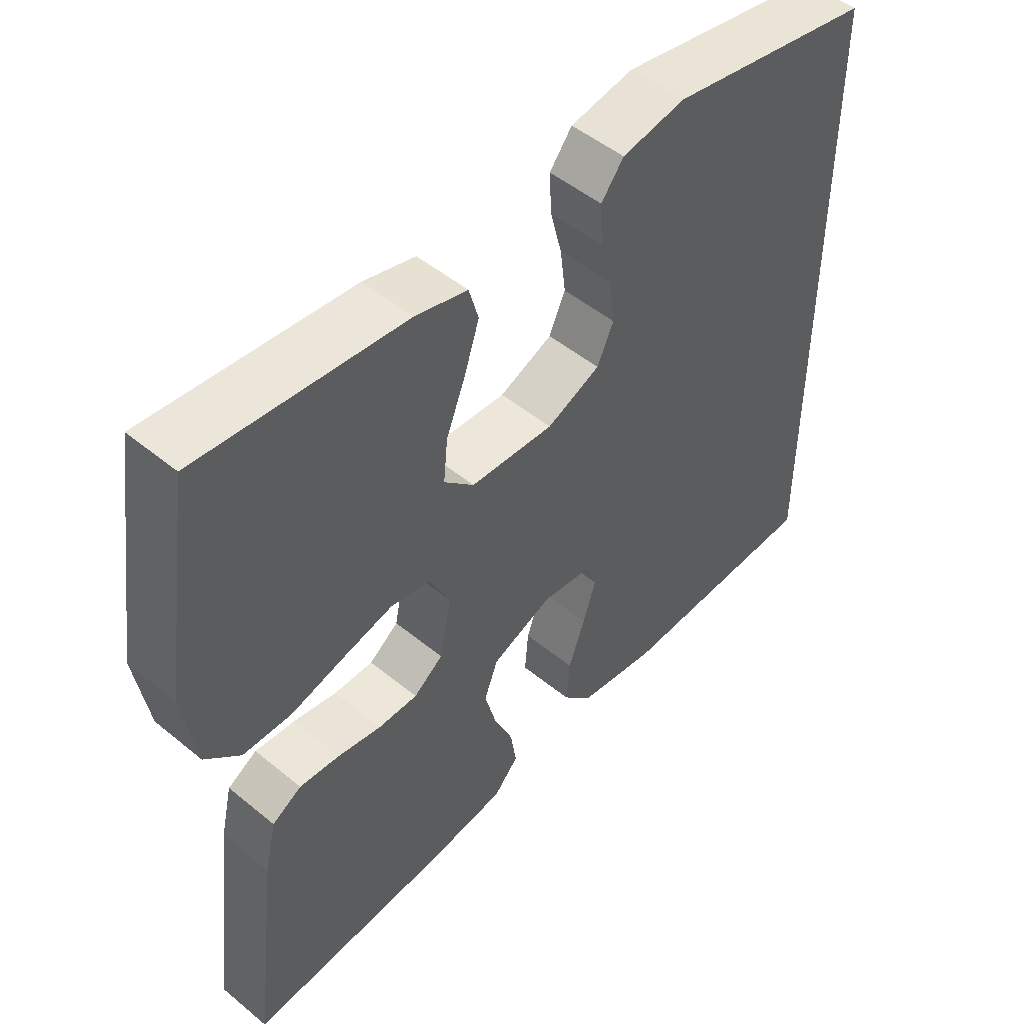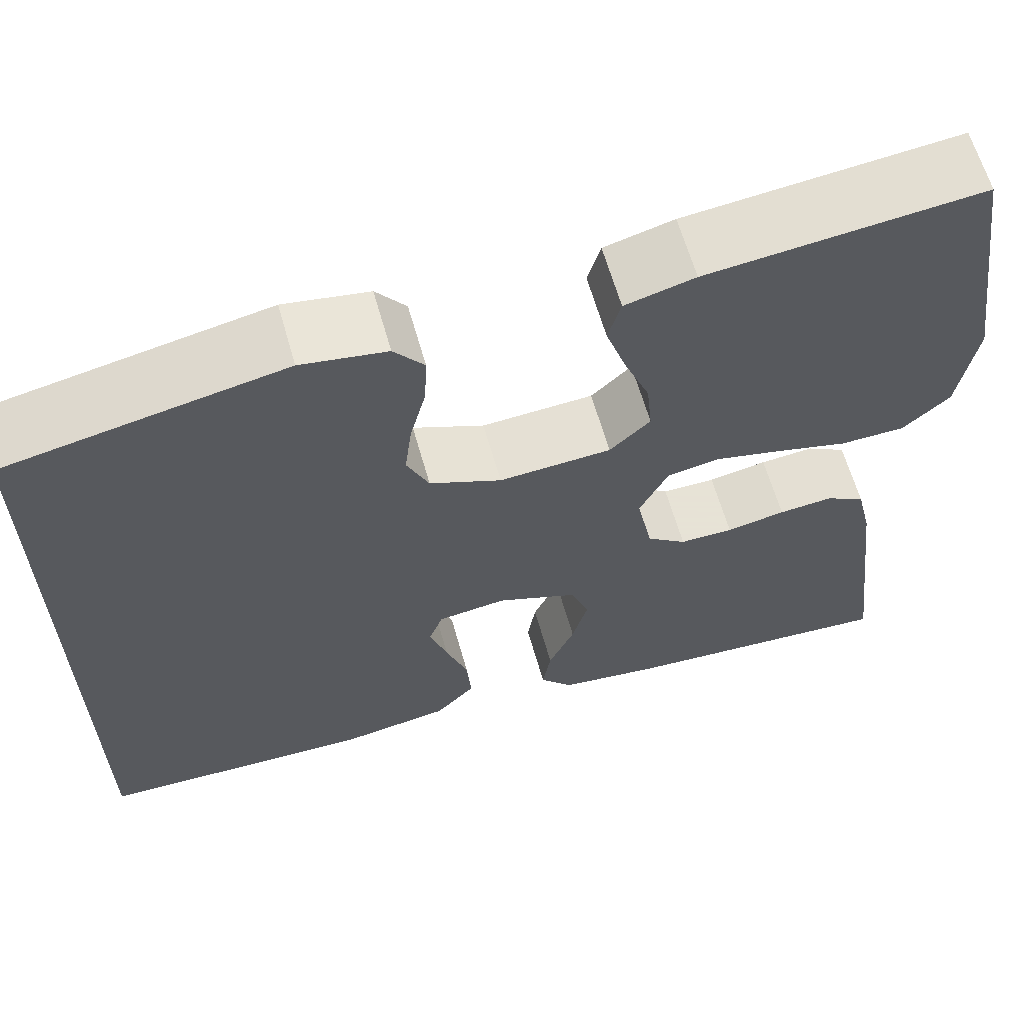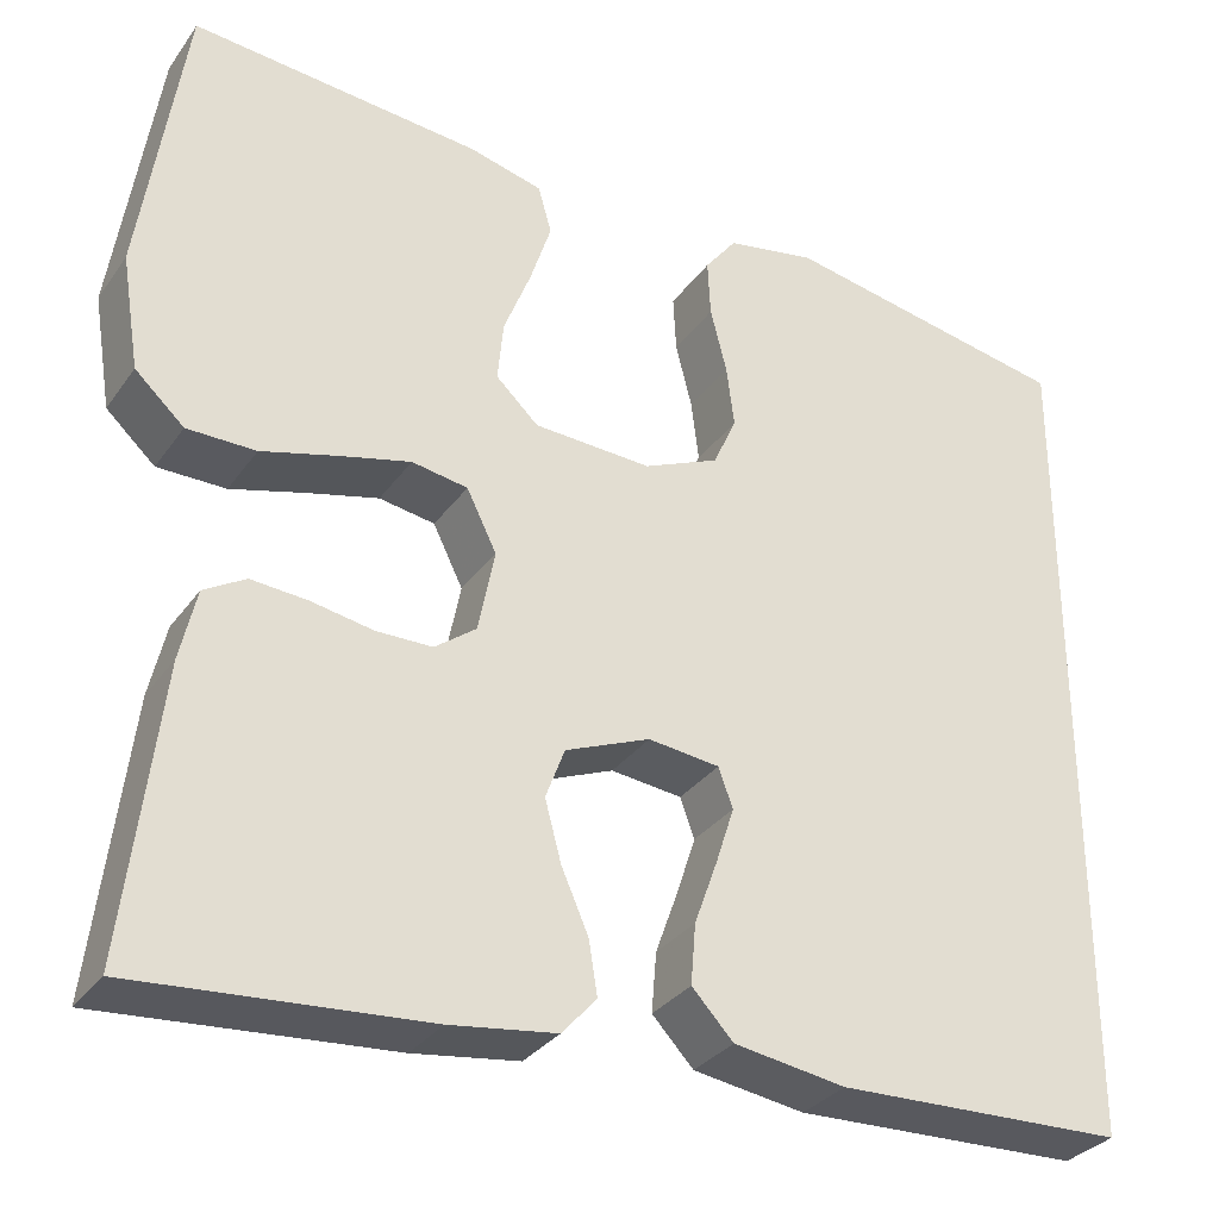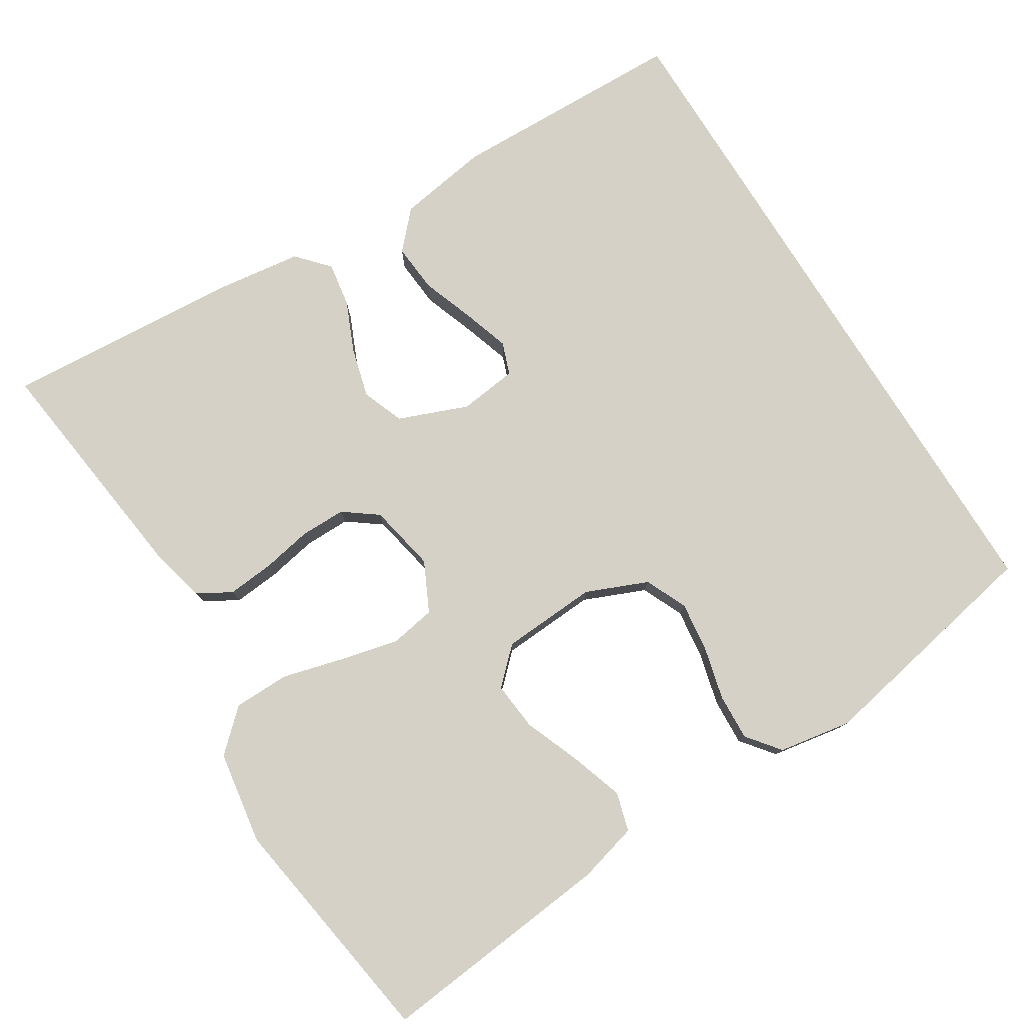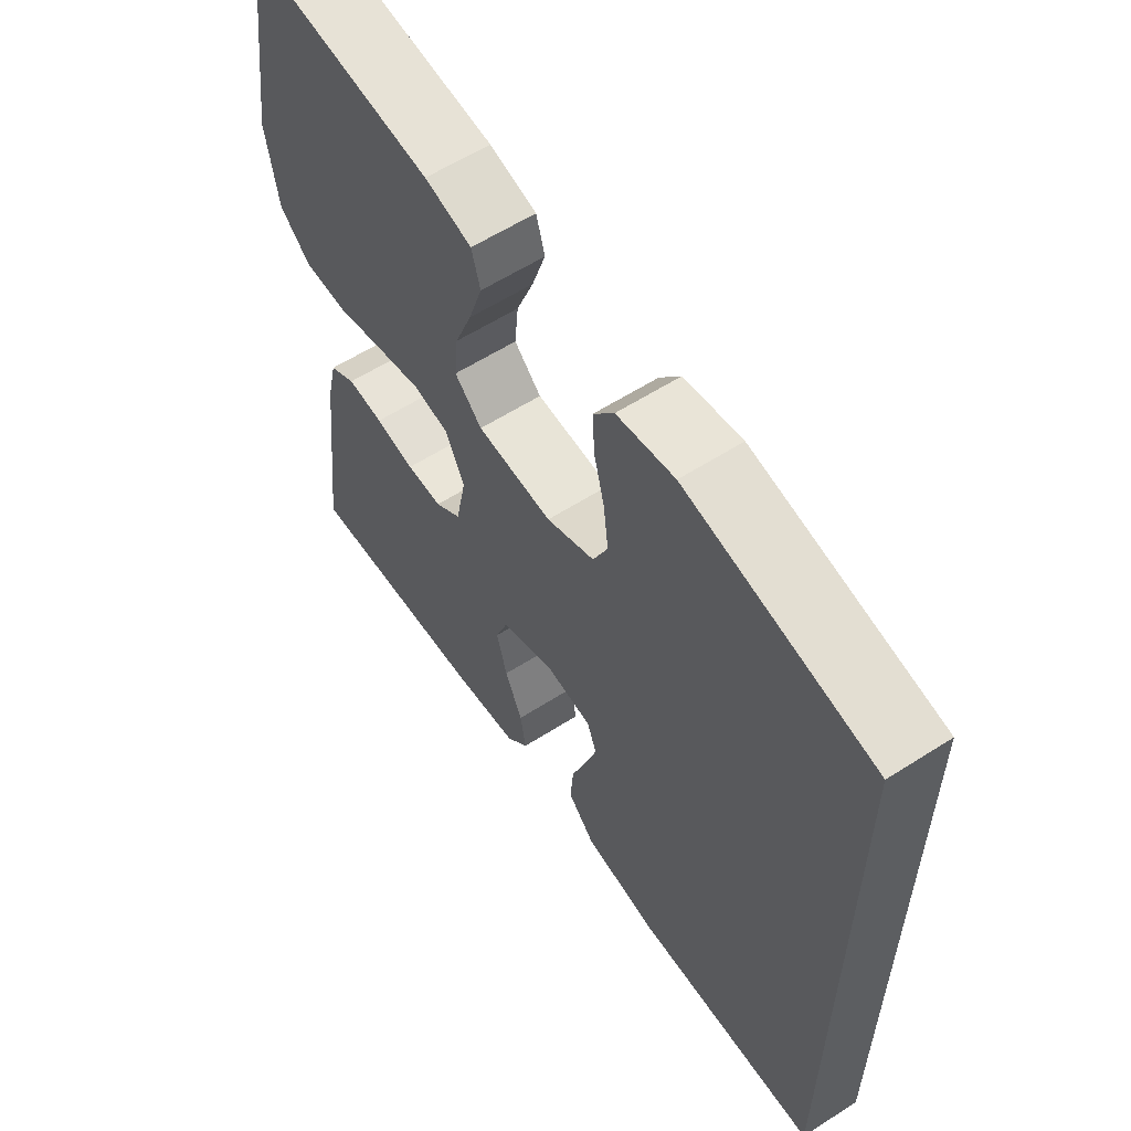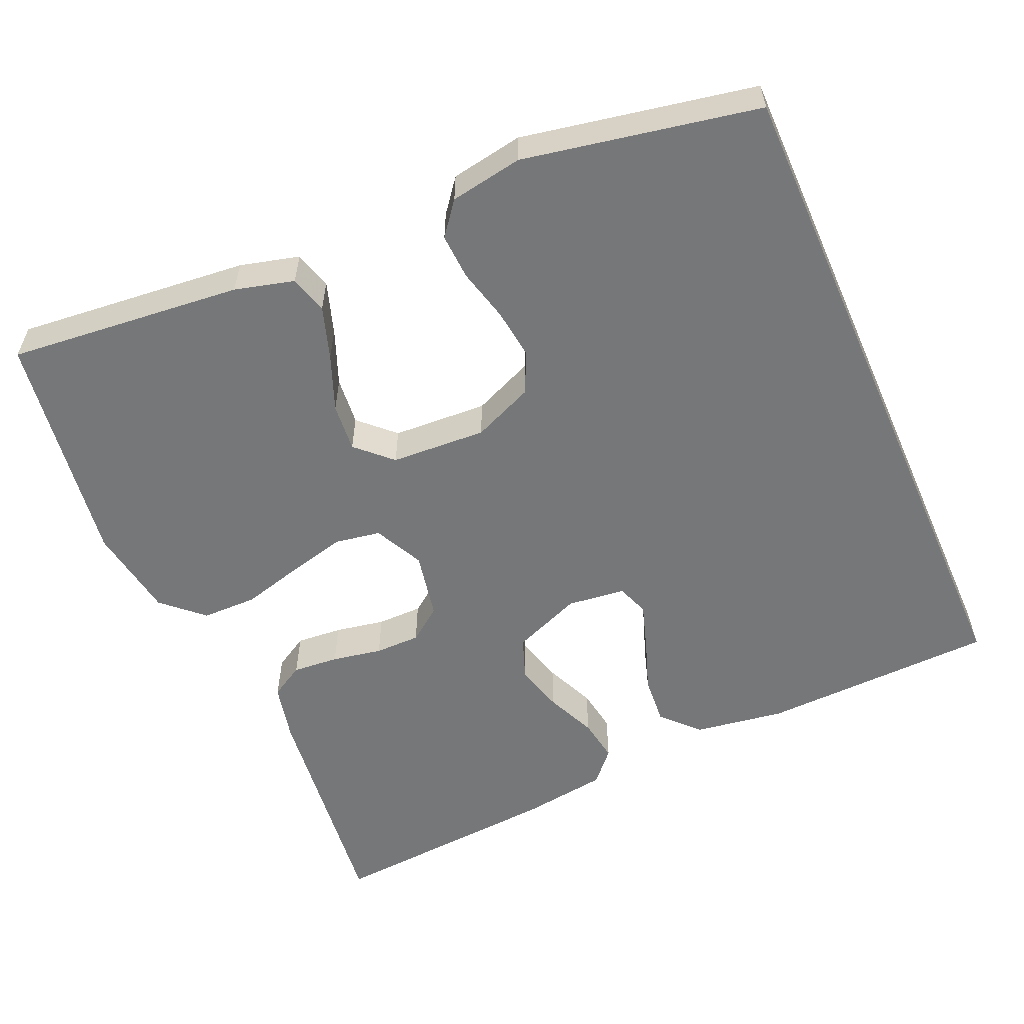
<metadata>
{"format":"obj","ext":"obj","renderer":"f3d","projection":"perspective","resolution":1024,"background":"white","views":[{"elev":49.7,"azim":-47.8,"up":"+Z"},{"elev":62.8,"azim":164.2,"up":"+Z"},{"elev":-31.4,"azim":-29.3,"up":"+Z"},{"elev":78.8,"azim":-32.1,"up":"+Y"},{"elev":59.3,"azim":56.6,"up":"+Z"},{"elev":-57.0,"azim":23.8,"up":"+Y"}]}
</metadata>
<code>
v -0.5 0.07 -0.5
v -0.464 0.07 -0.2
v -0.447 0.07 -0.126
v -0.404 0.07 -0.101
v -0.345 0.07 -0.106
v -0.281 0.07 -0.118
v -0.223 0.07 -0.118
v -0.18 0.07 -0.086
v -0.163 0.07 0
v -0.194 0.07 0.063
v -0.252 0.07 0.073
v -0.326 0.07 0.055
v -0.404 0.07 0.034
v -0.475 0.07 0.035
v -0.526 0.07 0.082
v -0.545 0.07 0.2
v -0.5 0.07 0.5
v -0.2 0.07 0.47
v -0.124 0.07 0.45
v -0.11 0.07 0.401
v -0.132 0.07 0.334
v -0.16 0.07 0.263
v -0.166 0.07 0.201
v -0.122 0.07 0.159
v 0 0.07 0.152
v 0.078 0.07 0.185
v 0.102 0.07 0.238
v 0.094 0.07 0.302
v 0.077 0.07 0.369
v 0.074 0.07 0.428
v 0.107 0.07 0.47
v 0.2 0.07 0.486
v 0.5 0.07 0.428
v 0.5 0.07 -0.445
v 0.2 0.07 -0.454
v 0.084 0.07 -0.436
v 0.041 0.07 -0.39
v 0.046 0.07 -0.328
v 0.07 0.07 -0.261
v 0.089 0.07 -0.202
v 0.074 0.07 -0.161
v 0 0.07 -0.152
v -0.088 0.07 -0.187
v -0.108 0.07 -0.24
v -0.091 0.07 -0.303
v -0.063 0.07 -0.367
v -0.054 0.07 -0.423
v -0.09 0.07 -0.463
v -0.2 0.07 -0.478
v -0.5 0 -0.5
v -0.464 0 -0.2
v -0.447 0 -0.126
v -0.404 0 -0.101
v -0.345 0 -0.106
v -0.281 0 -0.118
v -0.223 0 -0.118
v -0.18 0 -0.086
v -0.163 0 0
v -0.194 0 0.063
v -0.252 0 0.073
v -0.326 0 0.055
v -0.404 0 0.034
v -0.475 0 0.035
v -0.526 0 0.082
v -0.545 0 0.2
v -0.5 0 0.5
v -0.2 0 0.47
v -0.124 0 0.45
v -0.11 0 0.401
v -0.132 0 0.334
v -0.16 0 0.263
v -0.166 0 0.201
v -0.122 0 0.159
v 0 0 0.152
v 0.078 0 0.185
v 0.102 0 0.238
v 0.094 0 0.302
v 0.077 0 0.369
v 0.074 0 0.428
v 0.107 0 0.47
v 0.2 0 0.486
v 0.5 0 0.428
v 0.5 0 -0.445
v 0.2 0 -0.454
v 0.084 0 -0.436
v 0.041 0 -0.39
v 0.046 0 -0.328
v 0.07 0 -0.261
v 0.089 0 -0.202
v 0.074 0 -0.161
v 0 0 -0.152
v -0.088 0 -0.187
v -0.108 0 -0.24
v -0.091 0 -0.303
v -0.063 0 -0.367
v -0.054 0 -0.423
v -0.09 0 -0.463
v -0.2 0 -0.478
f 45 46 47 48
f 44 45 48 49
f 43 44 49 1
f 36 37 38 39
f 36 39 40
f 35 36 40
f 34 35 40 41
f 32 33 34 41
f 28 29 30 31
f 27 28 31 32
f 19 20 21 22
f 17 18 19 22
f 17 22 23
f 16 17 23 24
f 12 13 14 15
f 11 12 15 16
f 10 11 16 24
f 3 4 5 6
f 3 6 7
f 43 1 2 3
f 42 43 3 7
f 27 32 41 42
f 26 27 42
f 25 26 42
f 9 10 24 25
f 8 9 25 42
f 7 8 42
f 97 96 95 94
f 98 97 94 93
f 50 98 93 92
f 88 87 86 85
f 89 88 85
f 89 85 84
f 90 89 84 83
f 90 83 82 81
f 80 79 78 77
f 81 80 77 76
f 71 70 69 68
f 71 68 67 66
f 72 71 66
f 73 72 66 65
f 64 63 62 61
f 65 64 61 60
f 73 65 60 59
f 55 54 53 52
f 56 55 52
f 52 51 50 92
f 56 52 92 91
f 91 90 81 76
f 91 76 75
f 91 75 74
f 74 73 59 58
f 91 74 58 57
f 91 57 56
f 1 50 51 2
f 2 51 52 3
f 3 52 53 4
f 4 53 54 5
f 5 54 55 6
f 6 55 56 7
f 7 56 57 8
f 8 57 58 9
f 9 58 59 10
f 10 59 60 11
f 11 60 61 12
f 12 61 62 13
f 13 62 63 14
f 14 63 64 15
f 15 64 65 16
f 16 65 66 17
f 17 66 67 18
f 18 67 68 19
f 19 68 69 20
f 20 69 70 21
f 21 70 71 22
f 22 71 72 23
f 23 72 73 24
f 24 73 74 25
f 25 74 75 26
f 26 75 76 27
f 27 76 77 28
f 28 77 78 29
f 29 78 79 30
f 30 79 80 31
f 31 80 81 32
f 32 81 82 33
f 33 82 83 34
f 34 83 84 35
f 35 84 85 36
f 36 85 86 37
f 37 86 87 38
f 38 87 88 39
f 39 88 89 40
f 40 89 90 41
f 41 90 91 42
f 42 91 92 43
f 43 92 93 44
f 44 93 94 45
f 45 94 95 46
f 46 95 96 47
f 47 96 97 48
f 48 97 98 49
f 49 98 50 1

</code>
